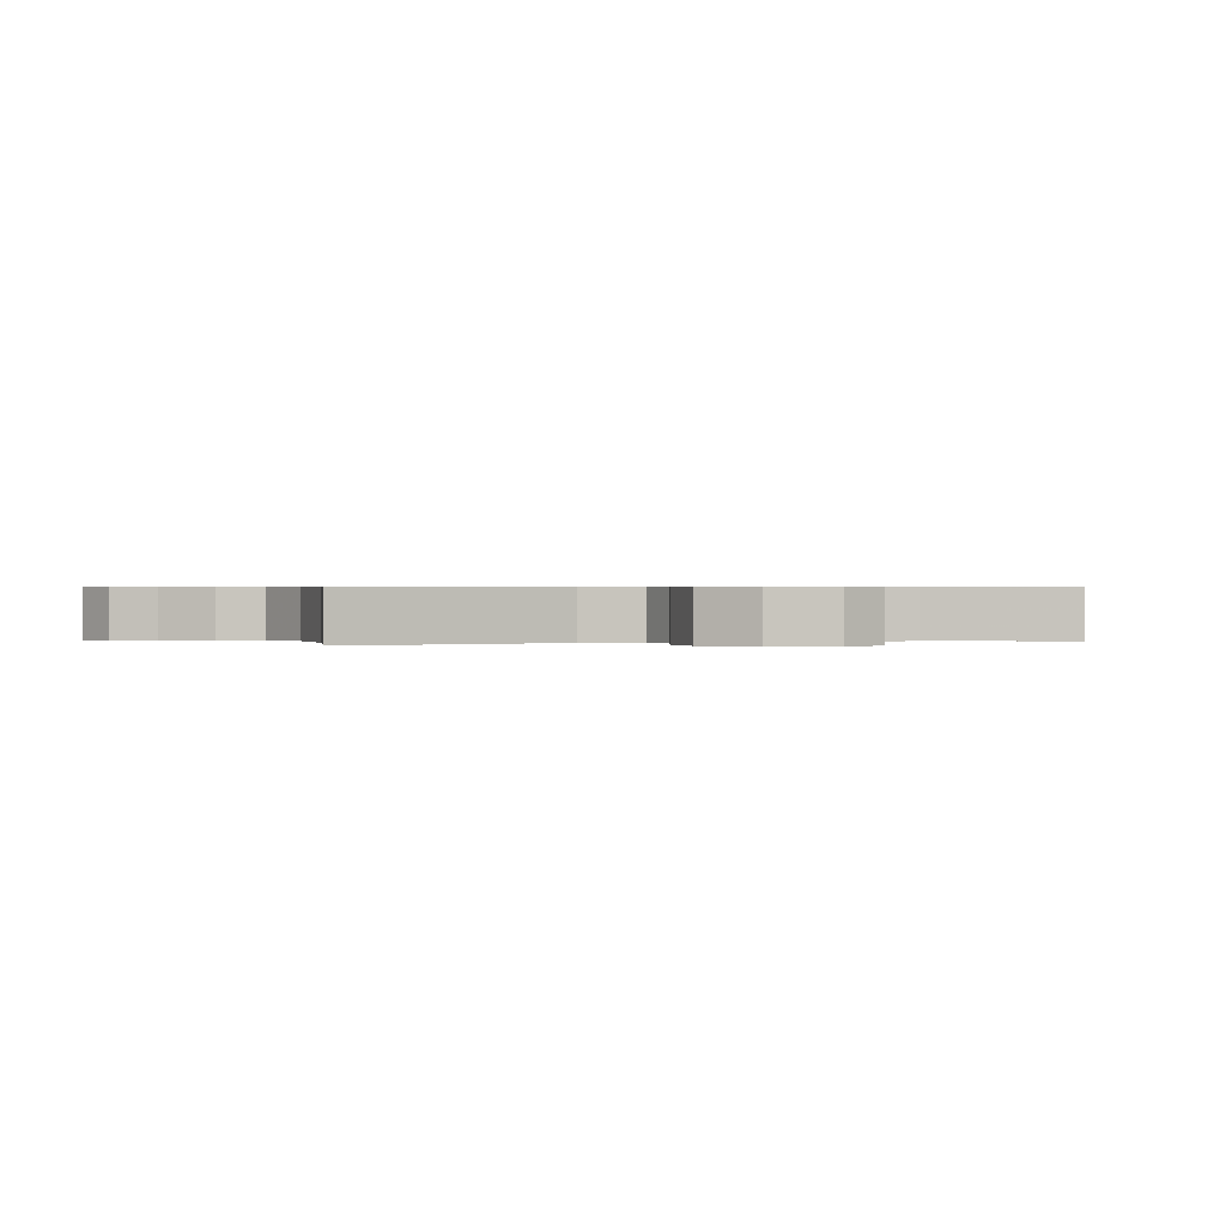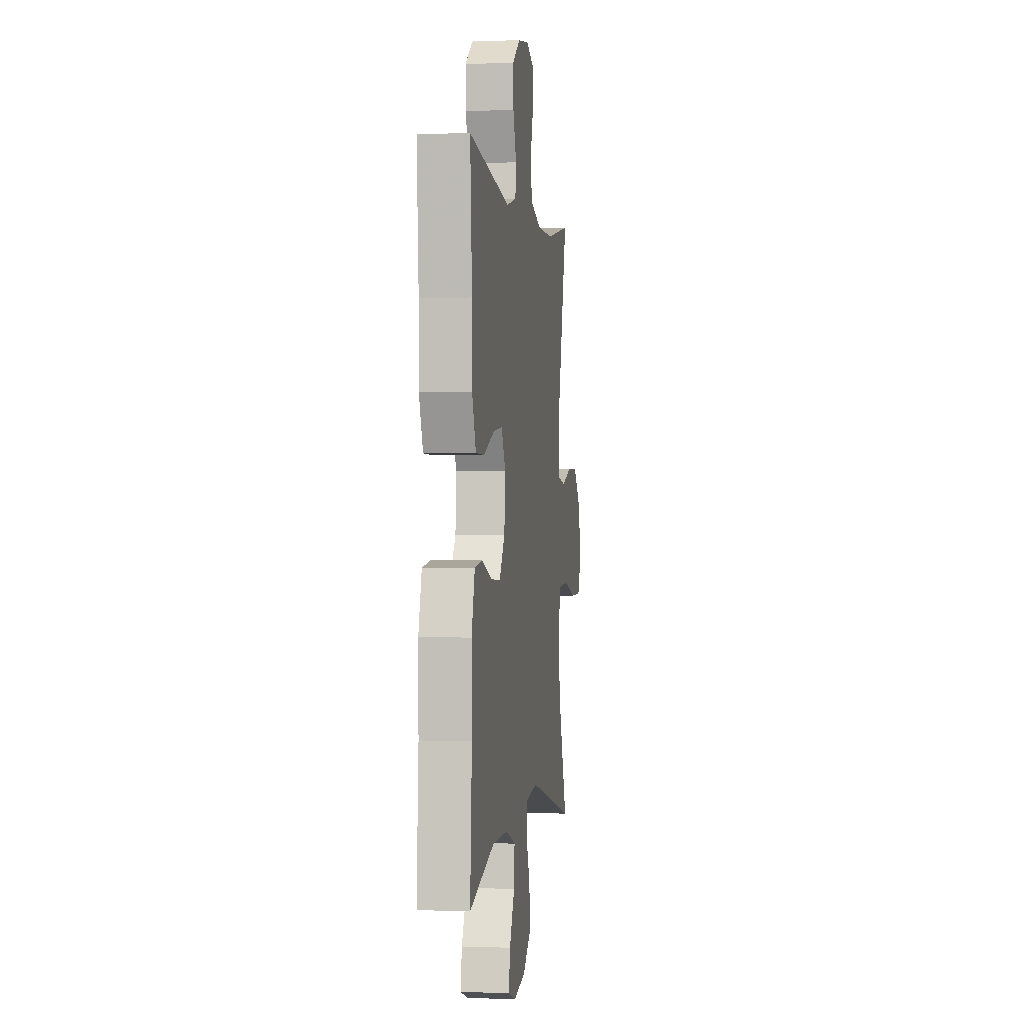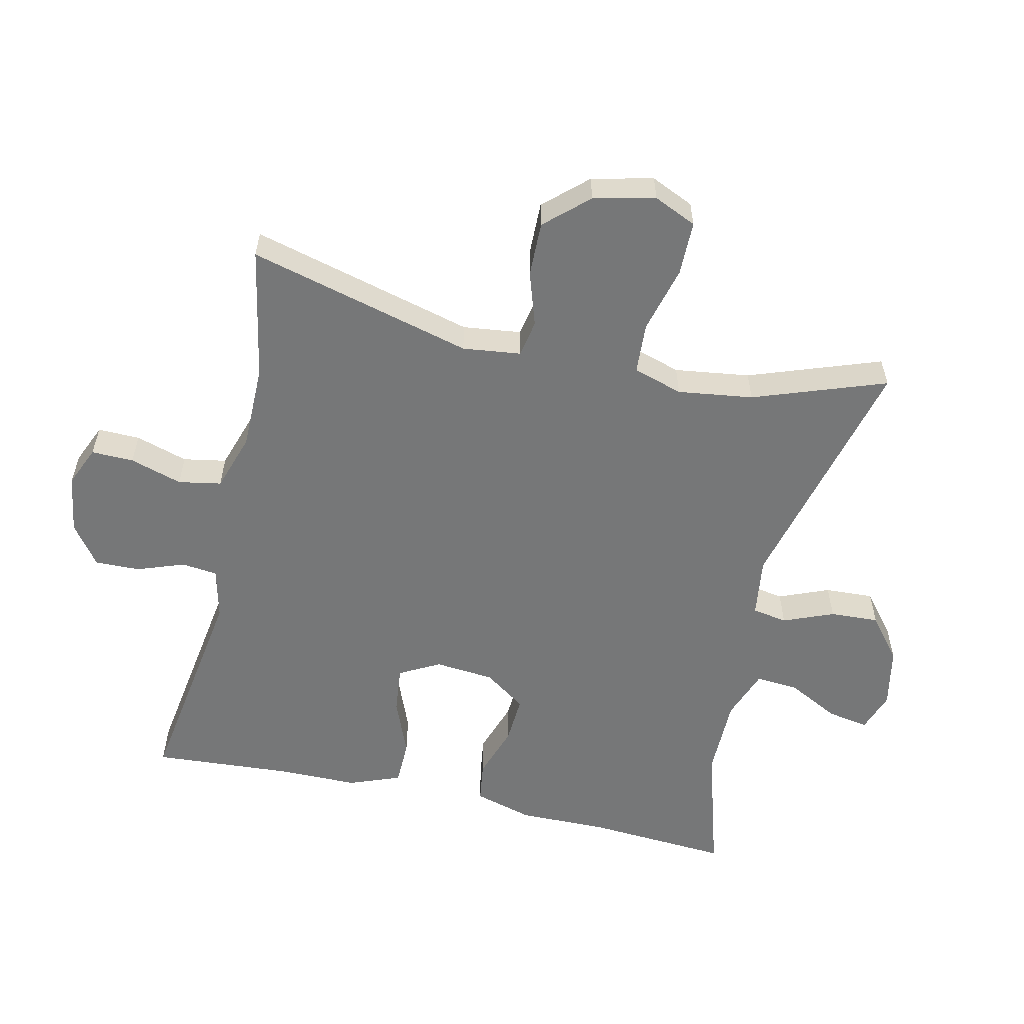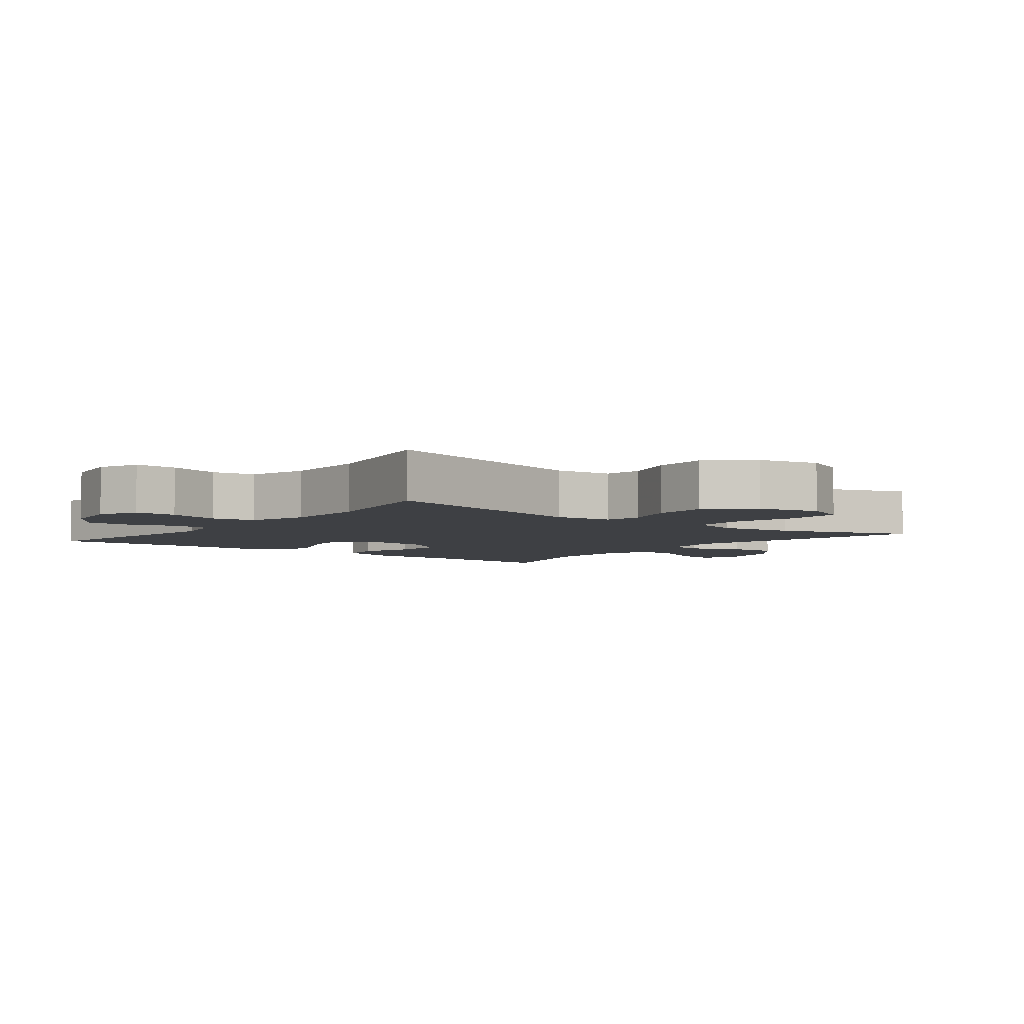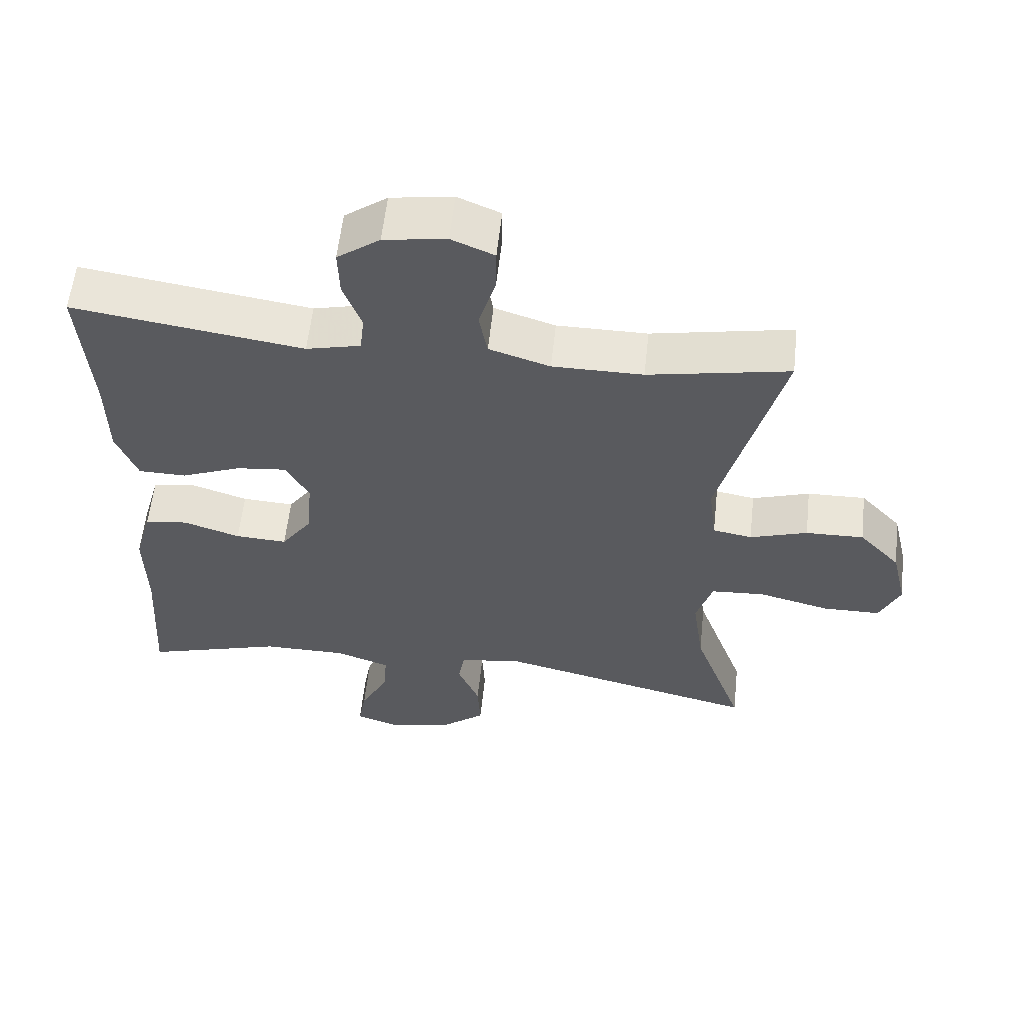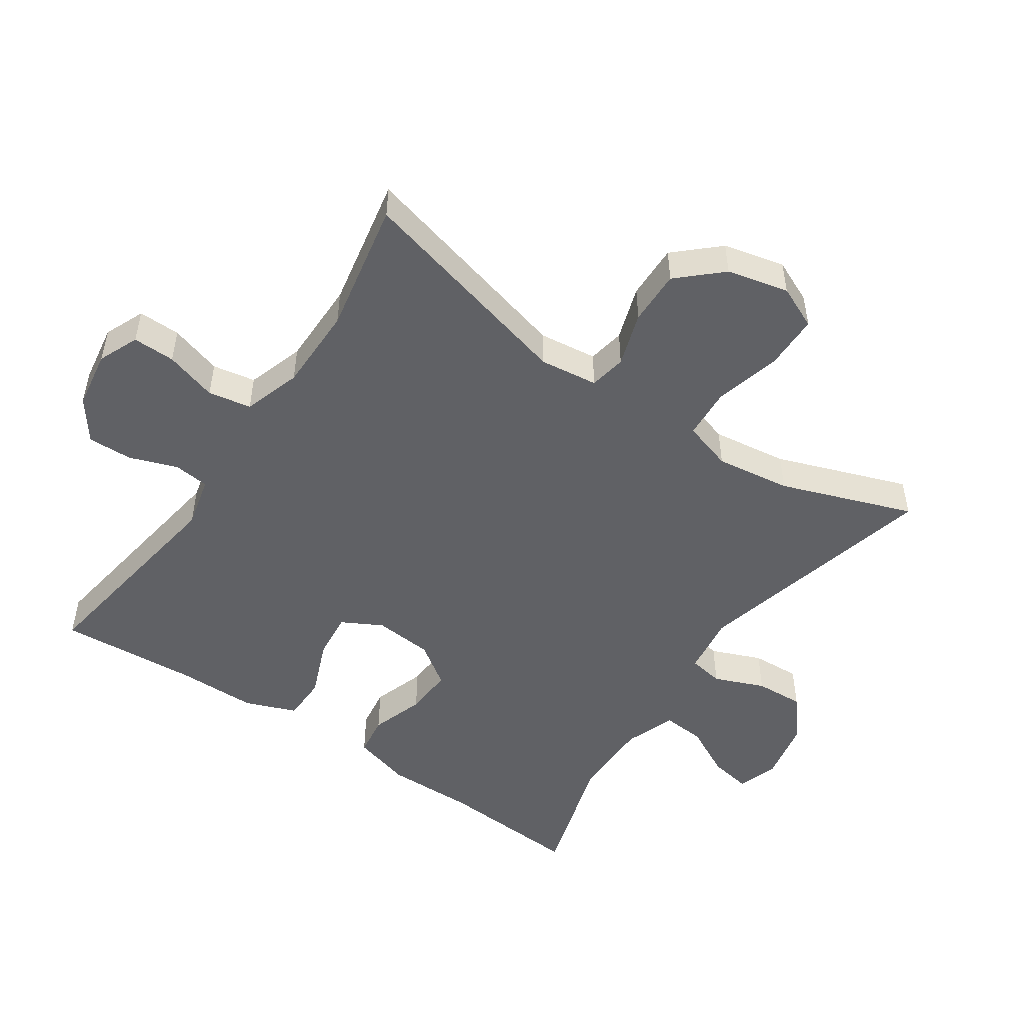
<metadata>
{"format":"obj","ext":"obj","renderer":"f3d","projection":"perspective","resolution":1024,"background":"white","views":[{"elev":0.4,"azim":71.7,"up":"+Y"},{"elev":-0.1,"azim":-81.7,"up":"+Z"},{"elev":-57.0,"azim":77.1,"up":"+Y"},{"elev":-4.8,"azim":51.9,"up":"+Y"},{"elev":58.3,"azim":6.2,"up":"+Z"},{"elev":-50.1,"azim":55.7,"up":"+Y"}]}
</metadata>
<code>
v 0.5 0.07 0.5
v 0.412 0.07 0.16
v 0.423 0.07 0.072
v 0.479 0.07 0.062
v 0.561 0.07 0.089
v 0.644 0.07 0.091
v 0.703 0.07 0.027
v 0.725 0.07 -0.066
v 0.696 0.07 -0.131
v 0.614 0.07 -0.132
v 0.512 0.07 -0.106
v 0.435 0.07 -0.111
v 0.412 0.07 -0.186
v 0.428 0.07 -0.3
v 0.5 0.07 -0.5
v 0.125 0.07 -0.408
v 0.034 0.07 -0.421
v 0.025 0.07 -0.474
v 0.056 0.07 -0.55
v 0.06 0.07 -0.624
v -0.004 0.07 -0.676
v -0.097 0.07 -0.695
v -0.158 0.07 -0.674
v -0.147 0.07 -0.611
v -0.107 0.07 -0.533
v -0.102 0.07 -0.468
v -0.179 0.07 -0.44
v -0.301 0.07 -0.44
v -0.5 0.07 -0.5
v -0.486 0.07 -0.283
v -0.488 0.07 -0.149
v -0.463 0.07 -0.06
v -0.401 0.07 -0.051
v -0.32 0.07 -0.078
v -0.246 0.07 -0.082
v -0.202 0.07 -0.019
v -0.194 0.07 0.071
v -0.227 0.07 0.132
v -0.299 0.07 0.124
v -0.385 0.07 0.089
v -0.454 0.07 0.09
v -0.484 0.07 0.168
v -0.485 0.07 0.29
v -0.5 0.07 0.5
v -0.171 0.07 0.451
v -0.093 0.07 0.47
v -0.087 0.07 0.524
v -0.113 0.07 0.596
v -0.115 0.07 0.664
v -0.054 0.07 0.709
v 0.035 0.07 0.723
v 0.096 0.07 0.697
v 0.095 0.07 0.633
v 0.071 0.07 0.554
v 0.083 0.07 0.489
v 0.17 0.07 0.461
v 0.299 0.07 0.461
v 0.5 0 0.5
v 0.412 0 0.16
v 0.423 0 0.072
v 0.479 0 0.062
v 0.561 0 0.089
v 0.644 0 0.091
v 0.703 0 0.027
v 0.725 0 -0.066
v 0.696 0 -0.131
v 0.614 0 -0.132
v 0.512 0 -0.106
v 0.435 0 -0.111
v 0.412 0 -0.186
v 0.428 0 -0.3
v 0.5 0 -0.5
v 0.125 0 -0.408
v 0.034 0 -0.421
v 0.025 0 -0.474
v 0.056 0 -0.55
v 0.06 0 -0.624
v -0.004 0 -0.676
v -0.097 0 -0.695
v -0.158 0 -0.674
v -0.147 0 -0.611
v -0.107 0 -0.533
v -0.102 0 -0.468
v -0.179 0 -0.44
v -0.301 0 -0.44
v -0.5 0 -0.5
v -0.486 0 -0.283
v -0.488 0 -0.149
v -0.463 0 -0.06
v -0.401 0 -0.051
v -0.32 0 -0.078
v -0.246 0 -0.082
v -0.202 0 -0.019
v -0.194 0 0.071
v -0.227 0 0.132
v -0.299 0 0.124
v -0.385 0 0.089
v -0.454 0 0.09
v -0.484 0 0.168
v -0.485 0 0.29
v -0.5 0 0.5
v -0.171 0 0.451
v -0.093 0 0.47
v -0.087 0 0.524
v -0.113 0 0.596
v -0.115 0 0.664
v -0.054 0 0.709
v 0.035 0 0.723
v 0.096 0 0.697
v 0.095 0 0.633
v 0.071 0 0.554
v 0.083 0 0.489
v 0.17 0 0.461
v 0.299 0 0.461
f 52 53 54
f 51 52 54
f 50 51 54
f 49 50 54
f 48 49 54
f 47 48 54
f 46 47 54 55
f 45 46 55 56
f 43 44 45
f 45 56 57
f 43 45 57
f 42 43 57
f 41 42 57
f 40 41 57
f 39 40 57
f 32 33 34
f 31 32 34
f 30 31 34
f 30 34 35
f 29 30 35
f 28 29 35
f 27 28 35 36
f 23 24 25
f 22 23 25
f 21 22 25
f 20 21 25
f 19 20 25
f 18 19 25
f 17 18 25 26
f 14 15 16
f 13 14 16 17
f 27 36 37
f 26 27 37
f 17 26 37
f 13 17 37
f 12 13 37
f 9 10 11
f 8 9 11
f 7 8 11
f 6 7 11
f 5 6 11
f 4 5 11
f 57 1 2
f 57 2 3
f 38 39 57
f 38 57 3
f 12 37 38
f 11 12 38
f 4 11 38
f 3 4 38
f 111 110 109
f 111 109 108
f 111 108 107
f 111 107 106
f 111 106 105
f 111 105 104
f 112 111 104 103
f 113 112 103 102
f 102 101 100
f 114 113 102
f 114 102 100
f 114 100 99
f 114 99 98
f 114 98 97
f 114 97 96
f 91 90 89
f 91 89 88
f 91 88 87
f 92 91 87
f 92 87 86
f 92 86 85
f 93 92 85 84
f 82 81 80
f 82 80 79
f 82 79 78
f 82 78 77
f 82 77 76
f 82 76 75
f 83 82 75 74
f 73 72 71
f 74 73 71 70
f 94 93 84
f 94 84 83
f 94 83 74
f 94 74 70
f 94 70 69
f 68 67 66
f 68 66 65
f 68 65 64
f 68 64 63
f 68 63 62
f 68 62 61
f 59 58 114
f 60 59 114
f 114 96 95
f 60 114 95
f 95 94 69
f 95 69 68
f 95 68 61
f 95 61 60
f 1 58 59 2
f 2 59 60 3
f 3 60 61 4
f 4 61 62 5
f 5 62 63 6
f 6 63 64 7
f 7 64 65 8
f 8 65 66 9
f 9 66 67 10
f 10 67 68 11
f 11 68 69 12
f 12 69 70 13
f 13 70 71 14
f 14 71 72 15
f 15 72 73 16
f 16 73 74 17
f 17 74 75 18
f 18 75 76 19
f 19 76 77 20
f 20 77 78 21
f 21 78 79 22
f 22 79 80 23
f 23 80 81 24
f 24 81 82 25
f 25 82 83 26
f 26 83 84 27
f 27 84 85 28
f 28 85 86 29
f 29 86 87 30
f 30 87 88 31
f 31 88 89 32
f 32 89 90 33
f 33 90 91 34
f 34 91 92 35
f 35 92 93 36
f 36 93 94 37
f 37 94 95 38
f 38 95 96 39
f 39 96 97 40
f 40 97 98 41
f 41 98 99 42
f 42 99 100 43
f 43 100 101 44
f 44 101 102 45
f 45 102 103 46
f 46 103 104 47
f 47 104 105 48
f 48 105 106 49
f 49 106 107 50
f 50 107 108 51
f 51 108 109 52
f 52 109 110 53
f 53 110 111 54
f 54 111 112 55
f 55 112 113 56
f 56 113 114 57
f 57 114 58 1

</code>
